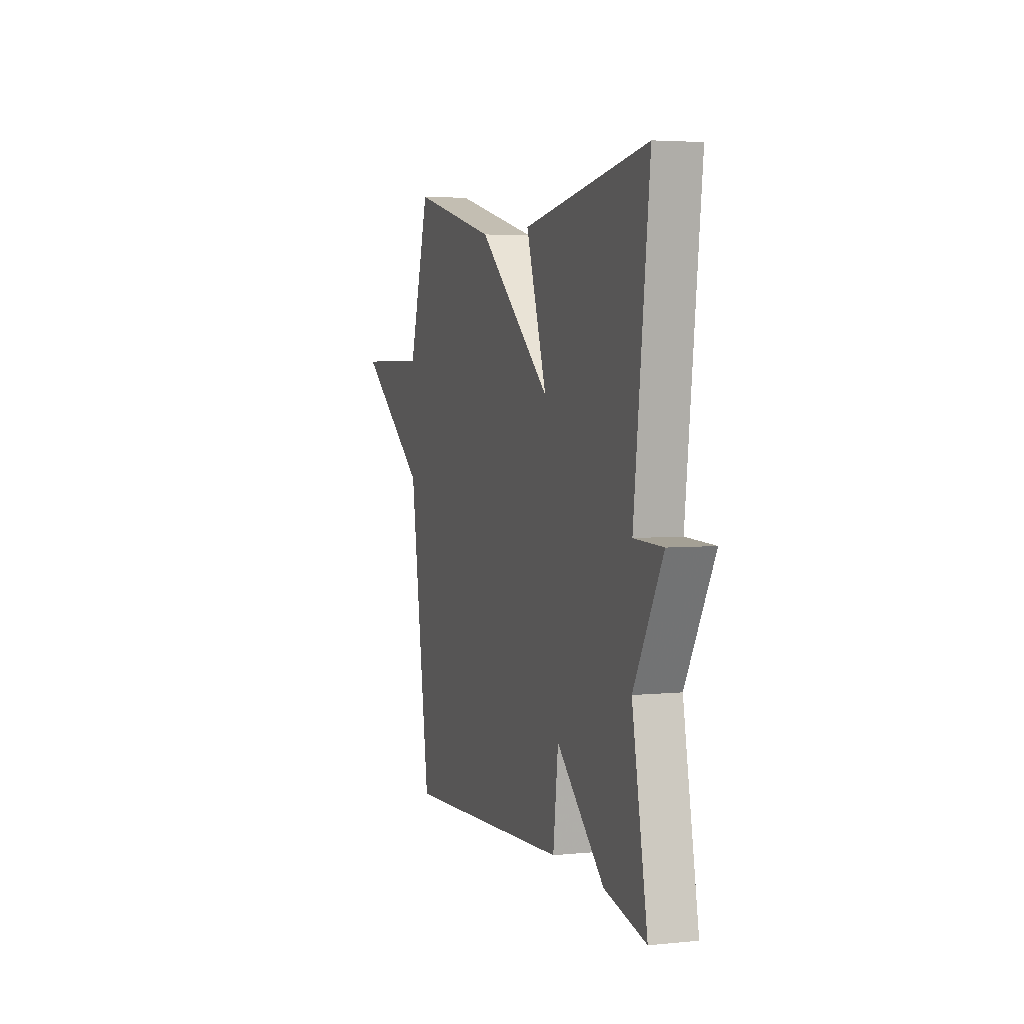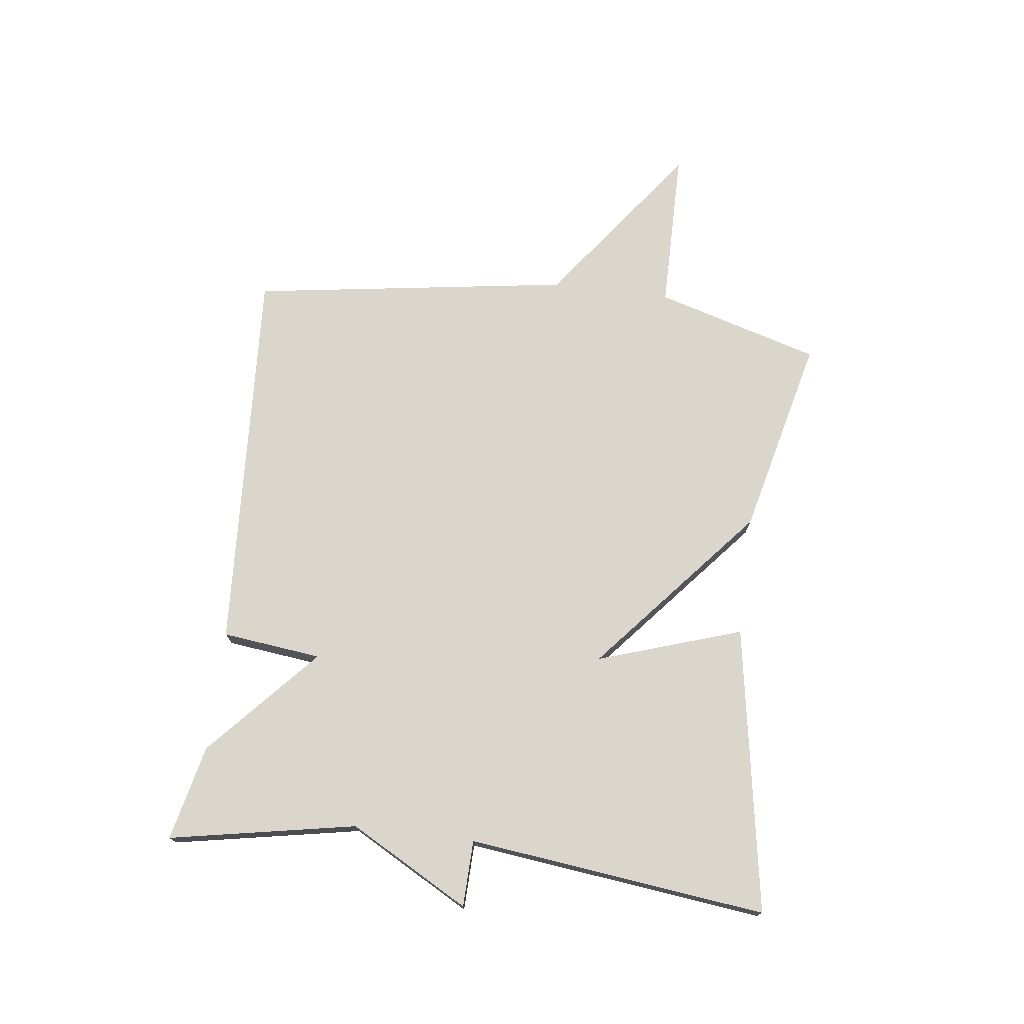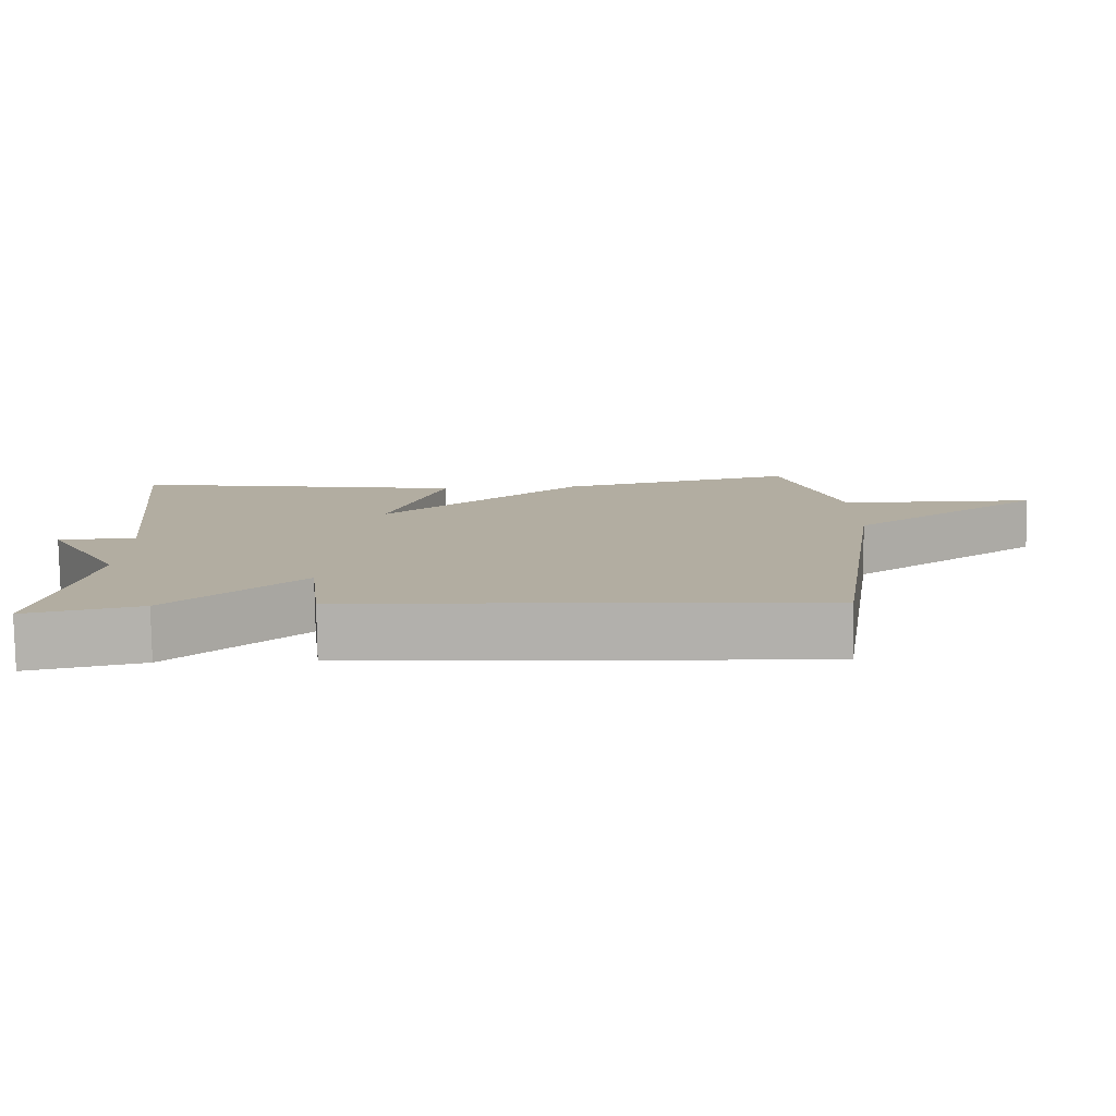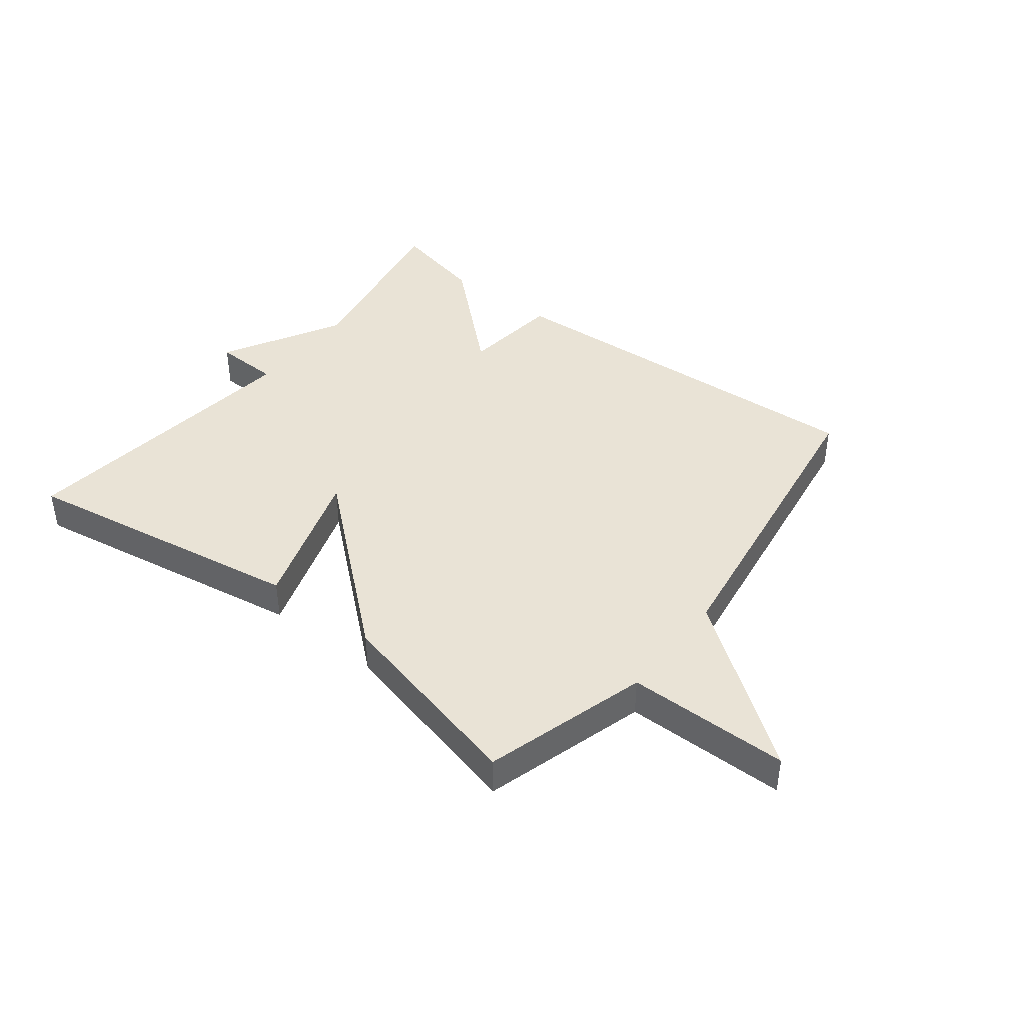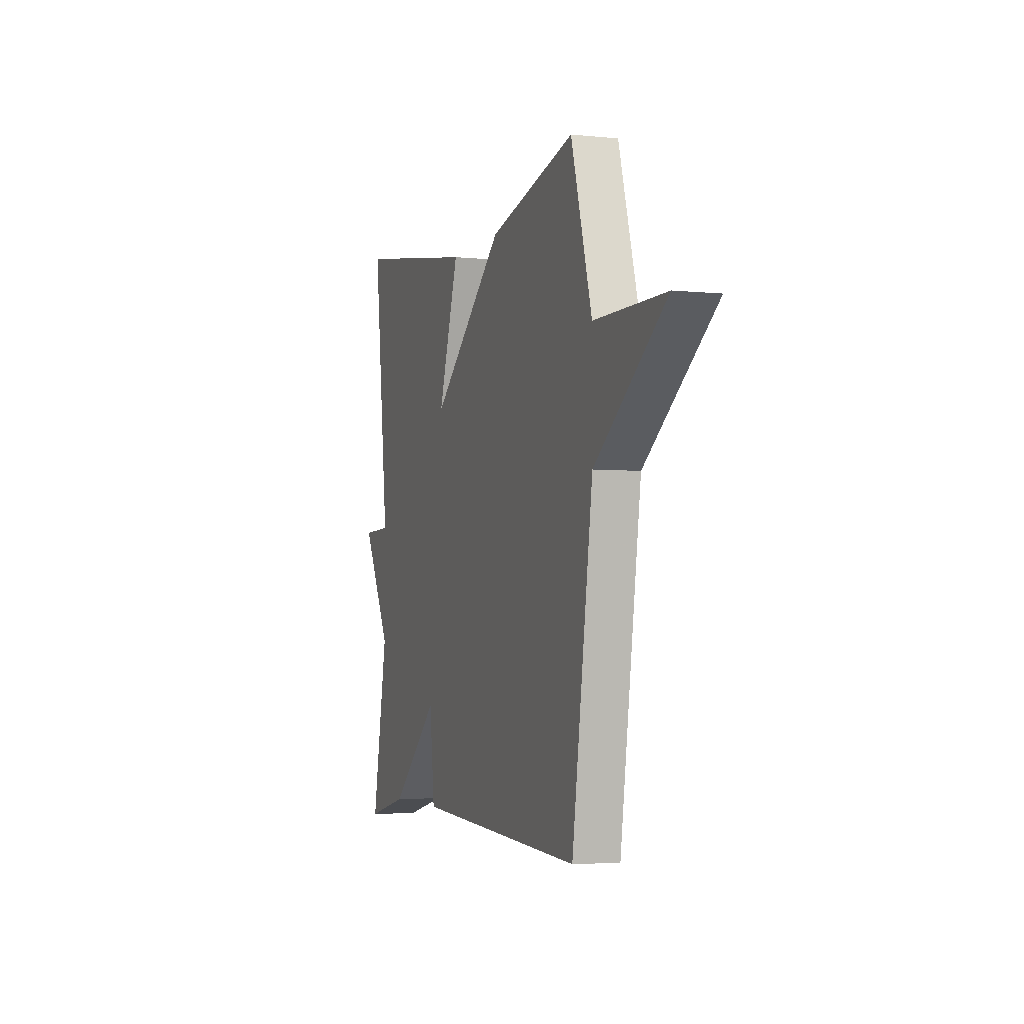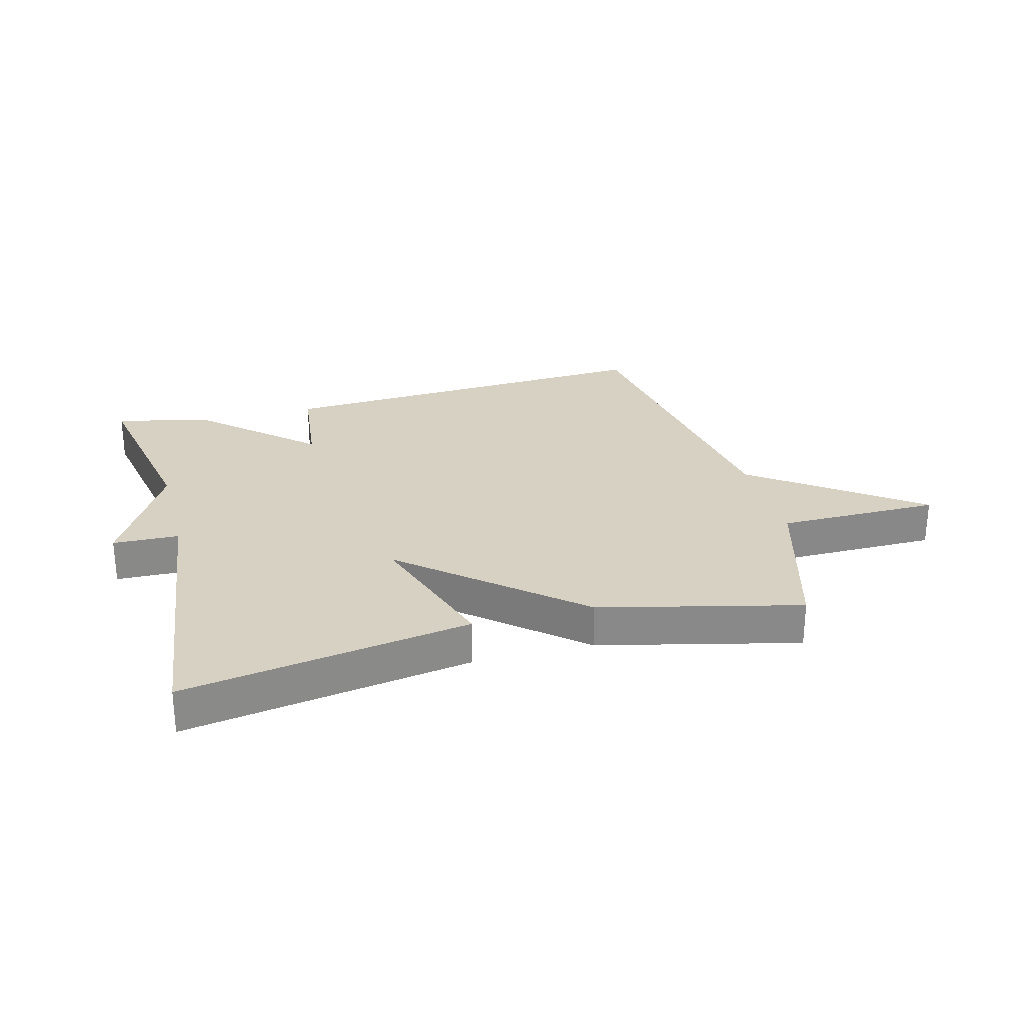
<metadata>
{"format":"obj","ext":"obj","renderer":"f3d","projection":"perspective","resolution":1024,"background":"white","views":[{"elev":4.1,"azim":-108.3,"up":"+Z"},{"elev":73.7,"azim":-82.9,"up":"+Y"},{"elev":-79.4,"azim":0.8,"up":"+Z"},{"elev":42.0,"azim":37.9,"up":"+Y"},{"elev":-3.8,"azim":71.0,"up":"+Z"},{"elev":27.1,"azim":-14.8,"up":"+Y"}]}
</metadata>
<code>
v 0.5 0.07 0.5
v 0.579 0.07 0.229
v 0.847 0.07 0.227
v 0.579 0.07 0.029
v 0.5 0.07 -0.5
v -0.143 0.07 -0.464
v -0.162 0.07 -0.3
v -0.343 0.07 -0.464
v -0.5 0.07 -0.5
v -0.442 0.07 -0.192
v -0.551 0.07 0.005
v -0.442 0.07 0.008
v -0.5 0.07 0.5
v -0.028 0.07 0.421
v -0.106 0.07 0.183
v 0.172 0.07 0.421
v 0.5 0 0.5
v 0.579 0 0.229
v 0.847 0 0.227
v 0.579 0 0.029
v 0.5 0 -0.5
v -0.143 0 -0.464
v -0.162 0 -0.3
v -0.343 0 -0.464
v -0.5 0 -0.5
v -0.442 0 -0.192
v -0.551 0 0.005
v -0.442 0 0.008
v -0.5 0 0.5
v -0.028 0 0.421
v -0.106 0 0.183
v 0.172 0 0.421
f 15 16 1 2
f 12 13 14 15
f 2 3 4
f 15 2 4
f 12 15 4
f 12 4 5
f 11 12 5
f 10 11 5
f 7 8 9 10
f 7 10 5
f 5 6 7
f 18 17 32 31
f 31 30 29 28
f 20 19 18
f 20 18 31
f 20 31 28
f 21 20 28
f 21 28 27
f 21 27 26
f 26 25 24 23
f 21 26 23
f 23 22 21
f 1 17 18 2
f 2 18 19 3
f 3 19 20 4
f 4 20 21 5
f 5 21 22 6
f 6 22 23 7
f 7 23 24 8
f 8 24 25 9
f 9 25 26 10
f 10 26 27 11
f 11 27 28 12
f 12 28 29 13
f 13 29 30 14
f 14 30 31 15
f 15 31 32 16
f 16 32 17 1

</code>
